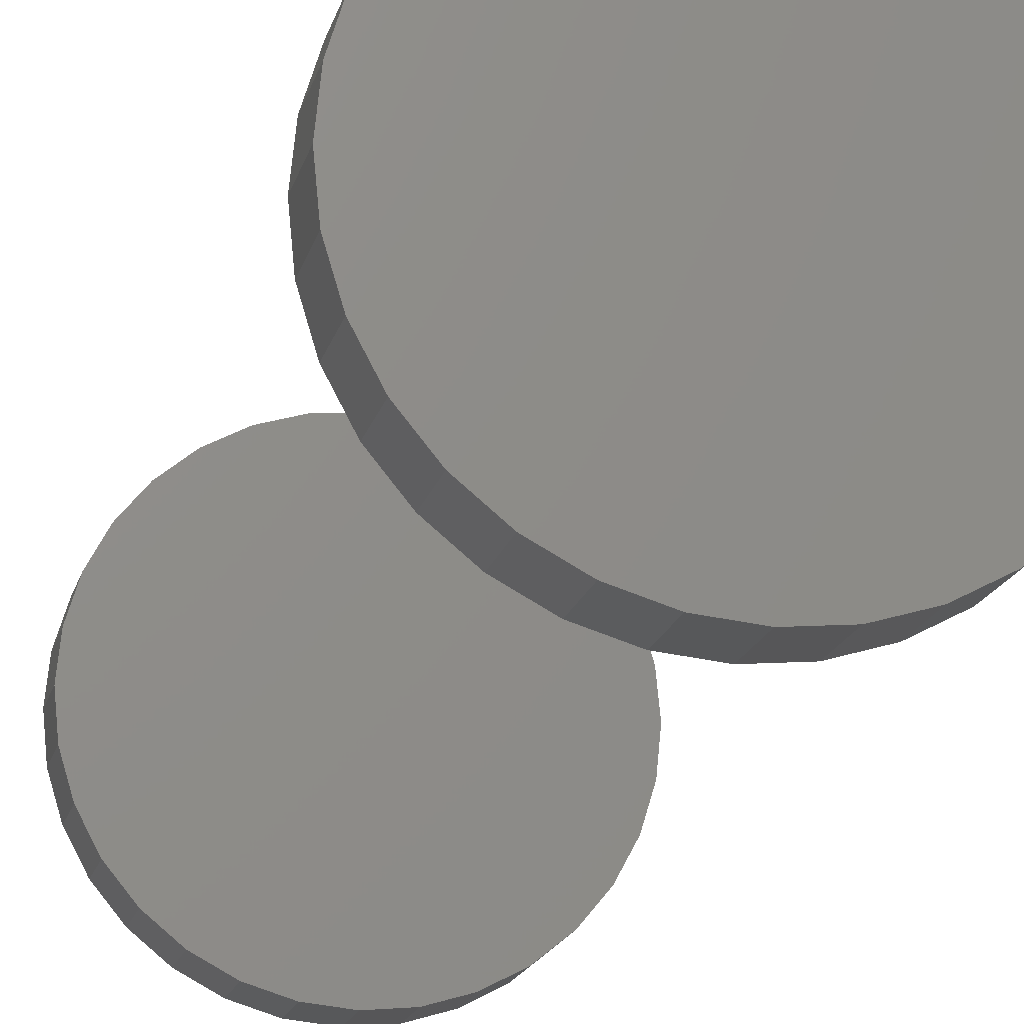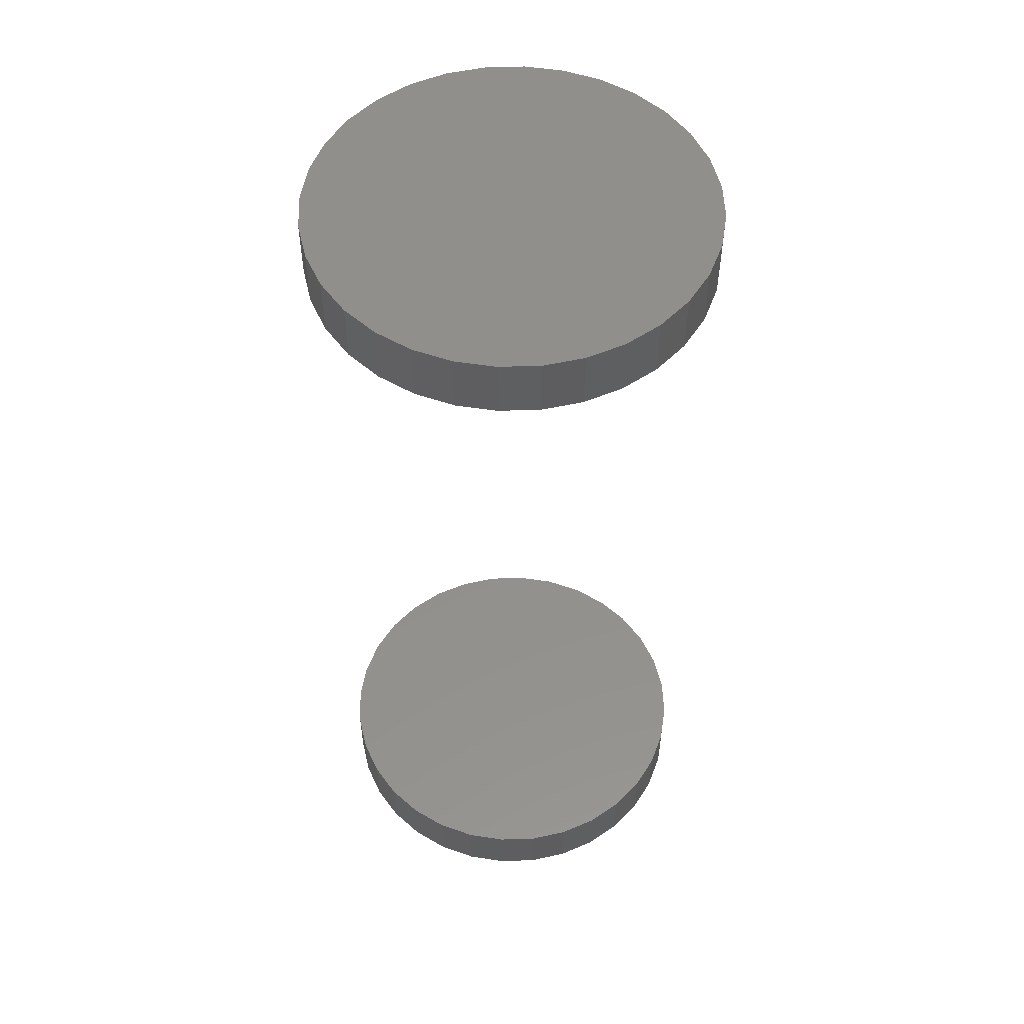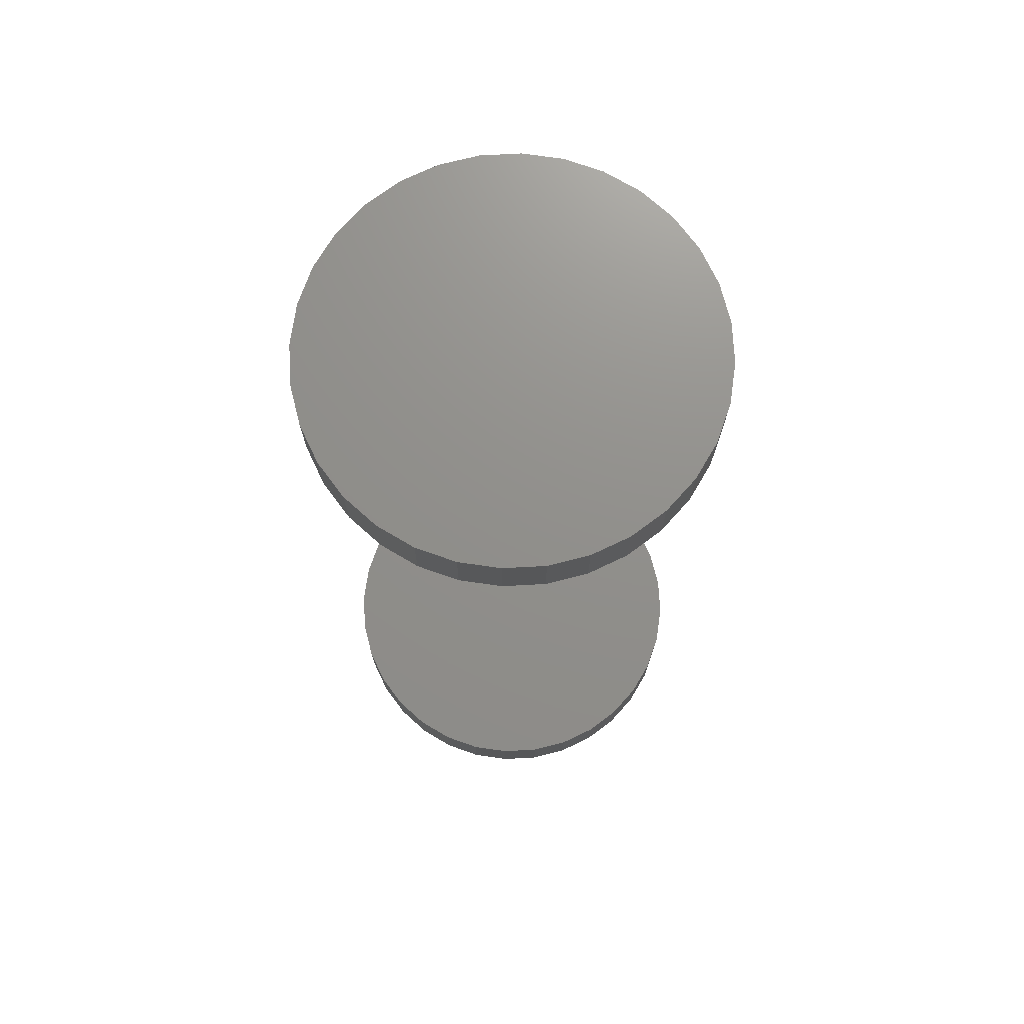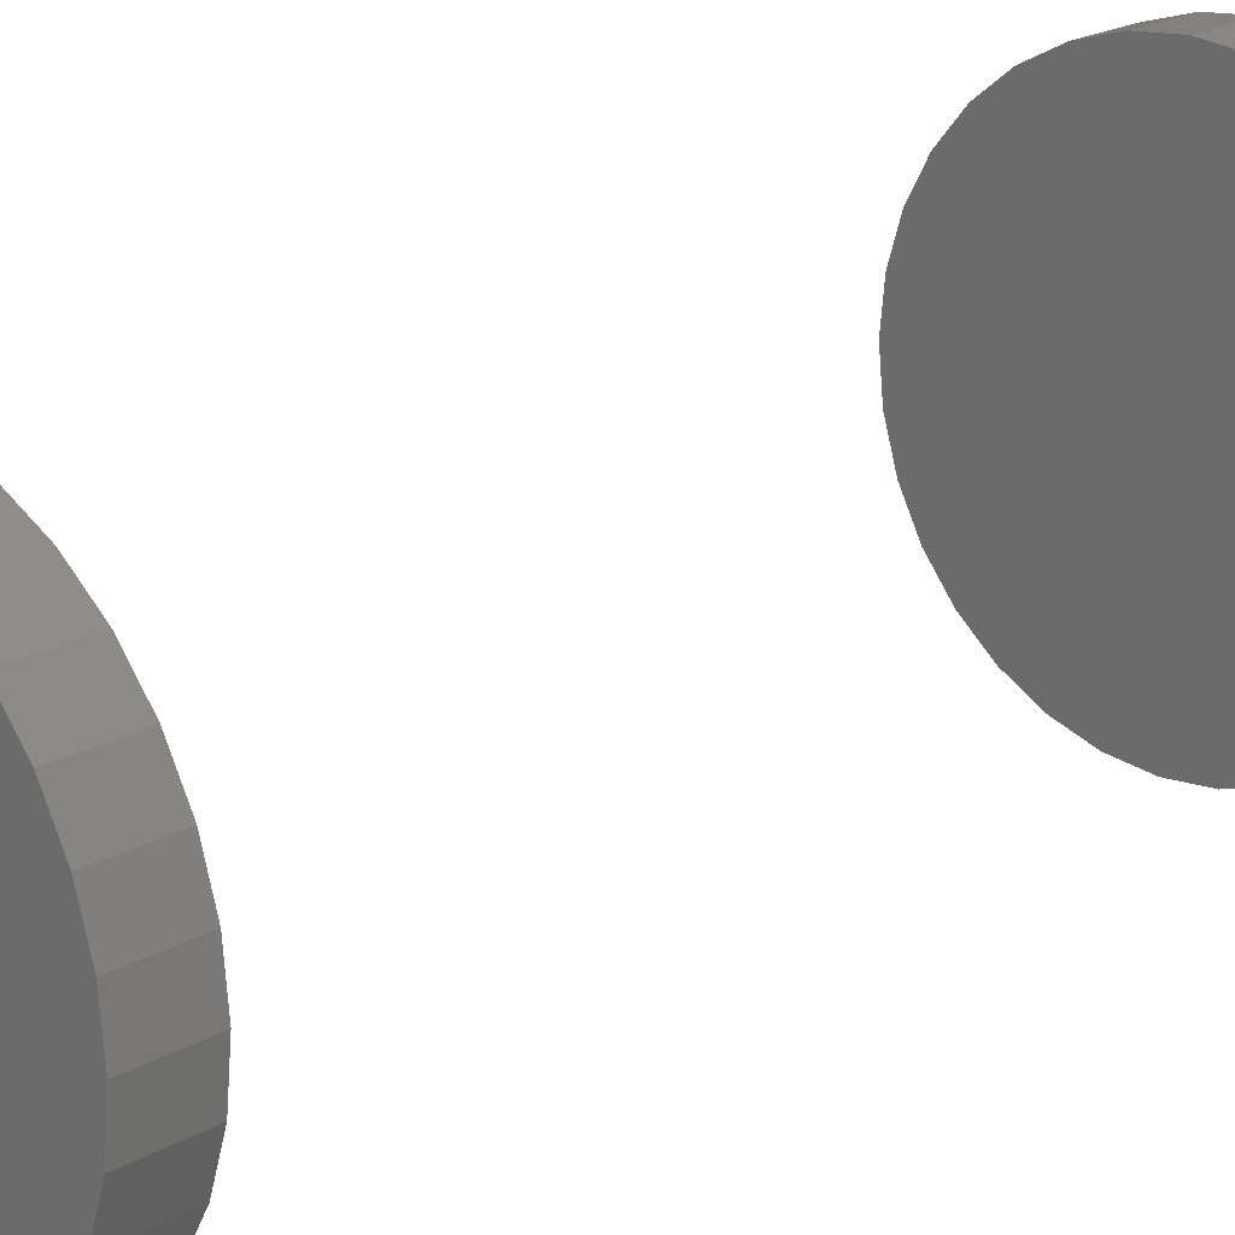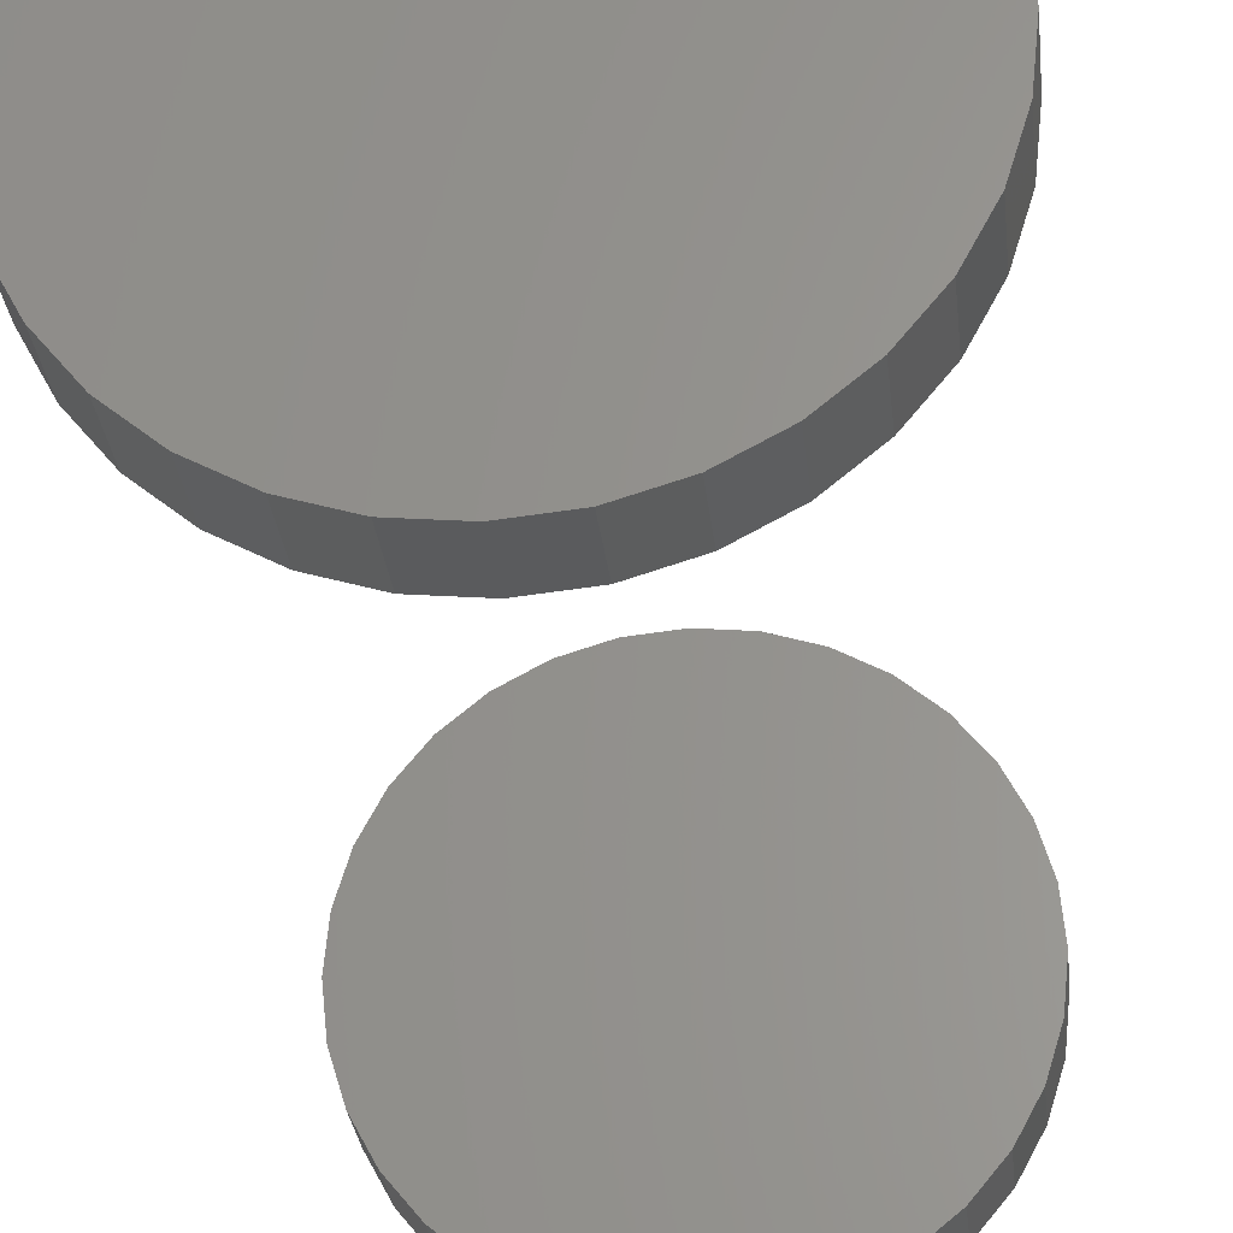
<metadata>
{"format":"stl","ext":"stl","renderer":"f3d","projection":"perspective","resolution":1024,"background":"white","views":[{"elev":-17.9,"azim":-13.4,"up":"+Y"},{"elev":53.0,"azim":-120.1,"up":"+Z"},{"elev":72.6,"azim":58.8,"up":"+Z"},{"elev":20.1,"azim":43.6,"up":"+Y"},{"elev":-26.6,"azim":-174.4,"up":"+Y"}]}
</metadata>
<code>
# stl→obj: 128 verts, 248 faces
v -0.1546 1.934e-17 0.7031
v -0.1546 1.934e-17 0.75
v -0.1516 0.0308 0.7031
v -0.1516 0.0308 0.75
v -0.1426 0.06042 0.7031
v -0.1426 0.06042 0.75
v -0.128 0.08772 0.7031
v -0.128 0.08772 0.75
v -0.1084 0.1116 0.7031
v -0.1084 0.1116 0.75
v -0.08443 0.1313 0.7031
v -0.08443 0.1313 0.75
v -0.05713 0.1459 0.7031
v -0.05713 0.1459 0.75
v -0.02751 0.1549 0.7031
v -0.02751 0.1549 0.75
v 0.003289 0.1579 0.7031
v 0.003289 0.1579 0.75
v 0.03409 0.1549 0.7031
v 0.03409 0.1549 0.75
v 0.06371 0.1459 0.7031
v 0.06371 0.1459 0.75
v 0.09101 0.1313 0.7031
v 0.09101 0.1313 0.75
v 0.1149 0.1116 0.7031
v 0.1149 0.1116 0.75
v 0.1346 0.08772 0.7031
v 0.1346 0.08772 0.75
v 0.1492 0.06042 0.7031
v 0.1492 0.06042 0.75
v 0.1582 0.0308 0.7031
v 0.1582 0.0308 0.75
v 0.1612 -3.867e-17 0.7031
v 0.1612 0 0.75
v -0.1546 1.934e-17 0
v -0.1546 1.934e-17 0.04688
v -0.1516 0.0308 0
v -0.1516 0.0308 0.04688
v -0.1426 0.06042 0
v -0.1426 0.06042 0.04688
v -0.128 0.08772 0
v -0.128 0.08772 0.04688
v -0.1084 0.1116 0
v -0.1084 0.1116 0.04688
v -0.08443 0.1313 0
v -0.08443 0.1313 0.04688
v -0.05713 0.1459 0
v -0.05713 0.1459 0.04688
v -0.02751 0.1549 0
v -0.02751 0.1549 0.04688
v 0.003289 0.1579 0
v 0.003289 0.1579 0.04688
v 0.03409 0.1549 0
v 0.03409 0.1549 0.04688
v 0.06371 0.1459 0
v 0.06371 0.1459 0.04688
v 0.09101 0.1313 0
v 0.09101 0.1313 0.04688
v 0.1149 0.1116 0
v 0.1149 0.1116 0.04688
v 0.1346 0.08772 0
v 0.1346 0.08772 0.04688
v 0.1492 0.06042 0
v 0.1492 0.06042 0.04688
v 0.1582 0.0308 0
v 0.1582 0.0308 0.04688
v 0.1612 0 0
v 0.1612 0 0.04688
v 0.1582 -0.0308 0.7031
v 0.1582 -0.0308 0.75
v 0.1492 -0.06042 0.7031
v 0.1492 -0.06042 0.75
v 0.1346 -0.08772 0.7031
v 0.1346 -0.08772 0.75
v 0.1149 -0.1116 0.7031
v 0.1149 -0.1116 0.75
v 0.09101 -0.1313 0.7031
v 0.09101 -0.1313 0.75
v 0.06371 -0.1459 0.7031
v 0.06371 -0.1459 0.75
v 0.03409 -0.1549 0.7031
v 0.03409 -0.1549 0.75
v 0.003289 -0.1579 0.7031
v 0.003289 -0.1579 0.75
v -0.02751 -0.1549 0.7031
v -0.02751 -0.1549 0.75
v -0.05713 -0.1459 0.7031
v -0.05713 -0.1459 0.75
v -0.08443 -0.1313 0.7031
v -0.08443 -0.1313 0.75
v -0.1084 -0.1116 0.7031
v -0.1084 -0.1116 0.75
v -0.128 -0.08772 0.7031
v -0.128 -0.08772 0.75
v -0.1426 -0.06042 0.7031
v -0.1426 -0.06042 0.75
v -0.1516 -0.0308 0.7031
v -0.1516 -0.0308 0.75
v 0.1582 -0.0308 0
v 0.1582 -0.0308 0.04688
v 0.1492 -0.06042 0
v 0.1492 -0.06042 0.04688
v 0.1346 -0.08772 0
v 0.1346 -0.08772 0.04688
v 0.1149 -0.1116 0
v 0.1149 -0.1116 0.04688
v 0.09101 -0.1313 0
v 0.09101 -0.1313 0.04688
v 0.06371 -0.1459 0
v 0.06371 -0.1459 0.04688
v 0.03409 -0.1549 0
v 0.03409 -0.1549 0.04688
v 0.003289 -0.1579 0
v 0.003289 -0.1579 0.04688
v -0.02751 -0.1549 0
v -0.02751 -0.1549 0.04688
v -0.05713 -0.1459 0
v -0.05713 -0.1459 0.04688
v -0.08443 -0.1313 0
v -0.08443 -0.1313 0.04688
v -0.1084 -0.1116 0
v -0.1084 -0.1116 0.04688
v -0.128 -0.08772 0
v -0.128 -0.08772 0.04688
v -0.1426 -0.06042 0
v -0.1426 -0.06042 0.04688
v -0.1516 -0.0308 0
v -0.1516 -0.0308 0.04688
f 1 2 3
f 3 2 4
f 3 4 5
f 5 4 6
f 5 6 7
f 7 6 8
f 7 8 9
f 9 8 10
f 9 10 11
f 11 10 12
f 11 12 13
f 13 12 14
f 13 14 15
f 15 14 16
f 15 16 17
f 17 16 18
f 17 18 19
f 19 18 20
f 19 20 21
f 21 20 22
f 21 22 23
f 23 22 24
f 23 24 25
f 25 24 26
f 25 26 27
f 27 26 28
f 27 28 29
f 29 28 30
f 29 30 31
f 31 30 32
f 31 32 33
f 33 32 34
f 35 36 37
f 37 36 38
f 37 38 39
f 39 38 40
f 39 40 41
f 41 40 42
f 41 42 43
f 43 42 44
f 43 44 45
f 45 44 46
f 45 46 47
f 47 46 48
f 47 48 49
f 49 48 50
f 49 50 51
f 51 50 52
f 51 52 53
f 53 52 54
f 53 54 55
f 55 54 56
f 55 56 57
f 57 56 58
f 57 58 59
f 59 58 60
f 59 60 61
f 61 60 62
f 61 62 63
f 63 62 64
f 63 64 65
f 65 64 66
f 65 66 67
f 67 66 68
f 33 34 69
f 69 34 70
f 69 70 71
f 71 70 72
f 71 72 73
f 73 72 74
f 73 74 75
f 75 74 76
f 75 76 77
f 77 76 78
f 77 78 79
f 79 78 80
f 79 80 81
f 81 80 82
f 81 82 83
f 83 82 84
f 83 84 85
f 85 84 86
f 85 86 87
f 87 86 88
f 87 88 89
f 89 88 90
f 89 90 91
f 91 90 92
f 91 92 93
f 93 92 94
f 93 94 95
f 95 94 96
f 95 96 97
f 97 96 98
f 97 98 1
f 1 98 2
f 67 68 99
f 99 68 100
f 99 100 101
f 101 100 102
f 101 102 103
f 103 102 104
f 103 104 105
f 105 104 106
f 105 106 107
f 107 106 108
f 107 108 109
f 109 108 110
f 109 110 111
f 111 110 112
f 111 112 113
f 113 112 114
f 113 114 115
f 115 114 116
f 115 116 117
f 117 116 118
f 117 118 119
f 119 118 120
f 119 120 121
f 121 120 122
f 121 122 123
f 123 122 124
f 123 124 125
f 125 124 126
f 125 126 127
f 127 126 128
f 127 128 35
f 35 128 36
f 50 54 52
f 54 50 48
f 54 48 56
f 110 116 112
f 112 116 114
f 56 48 58
f 58 48 46
f 58 46 60
f 60 46 44
f 60 44 62
f 62 44 42
f 62 42 64
f 64 42 40
f 64 40 66
f 66 40 38
f 66 38 68
f 68 38 36
f 68 36 100
f 100 36 128
f 100 128 102
f 102 128 126
f 102 126 104
f 104 126 124
f 104 124 106
f 106 124 122
f 106 122 108
f 108 122 120
f 108 120 110
f 110 120 118
f 110 118 116
f 17 19 15
f 13 15 19
f 21 13 19
f 81 85 79
f 83 85 81
f 85 87 79
f 79 87 89
f 79 89 77
f 77 89 91
f 77 91 75
f 75 91 93
f 75 93 73
f 73 93 95
f 73 95 71
f 71 95 97
f 71 97 69
f 69 97 1
f 69 1 33
f 33 1 3
f 33 3 31
f 31 3 5
f 31 5 29
f 29 5 7
f 29 7 27
f 27 7 9
f 27 9 25
f 25 9 11
f 25 11 23
f 23 11 13
f 23 13 21
f 16 20 18
f 20 16 14
f 20 14 22
f 80 86 82
f 82 86 84
f 22 14 24
f 24 14 12
f 24 12 26
f 26 12 10
f 26 10 28
f 28 10 8
f 28 8 30
f 30 8 6
f 30 6 32
f 32 6 4
f 32 4 34
f 34 4 2
f 34 2 70
f 70 2 98
f 70 98 72
f 72 98 96
f 72 96 74
f 74 96 94
f 74 94 76
f 76 94 92
f 76 92 78
f 78 92 90
f 78 90 80
f 80 90 88
f 80 88 86
f 51 53 49
f 47 49 53
f 55 47 53
f 111 115 109
f 113 115 111
f 115 117 109
f 109 117 119
f 109 119 107
f 107 119 121
f 107 121 105
f 105 121 123
f 105 123 103
f 103 123 125
f 103 125 101
f 101 125 127
f 101 127 99
f 99 127 35
f 99 35 67
f 67 35 37
f 67 37 65
f 65 37 39
f 65 39 63
f 63 39 41
f 63 41 61
f 61 41 43
f 61 43 59
f 59 43 45
f 59 45 57
f 57 45 47
f 57 47 55

</code>
